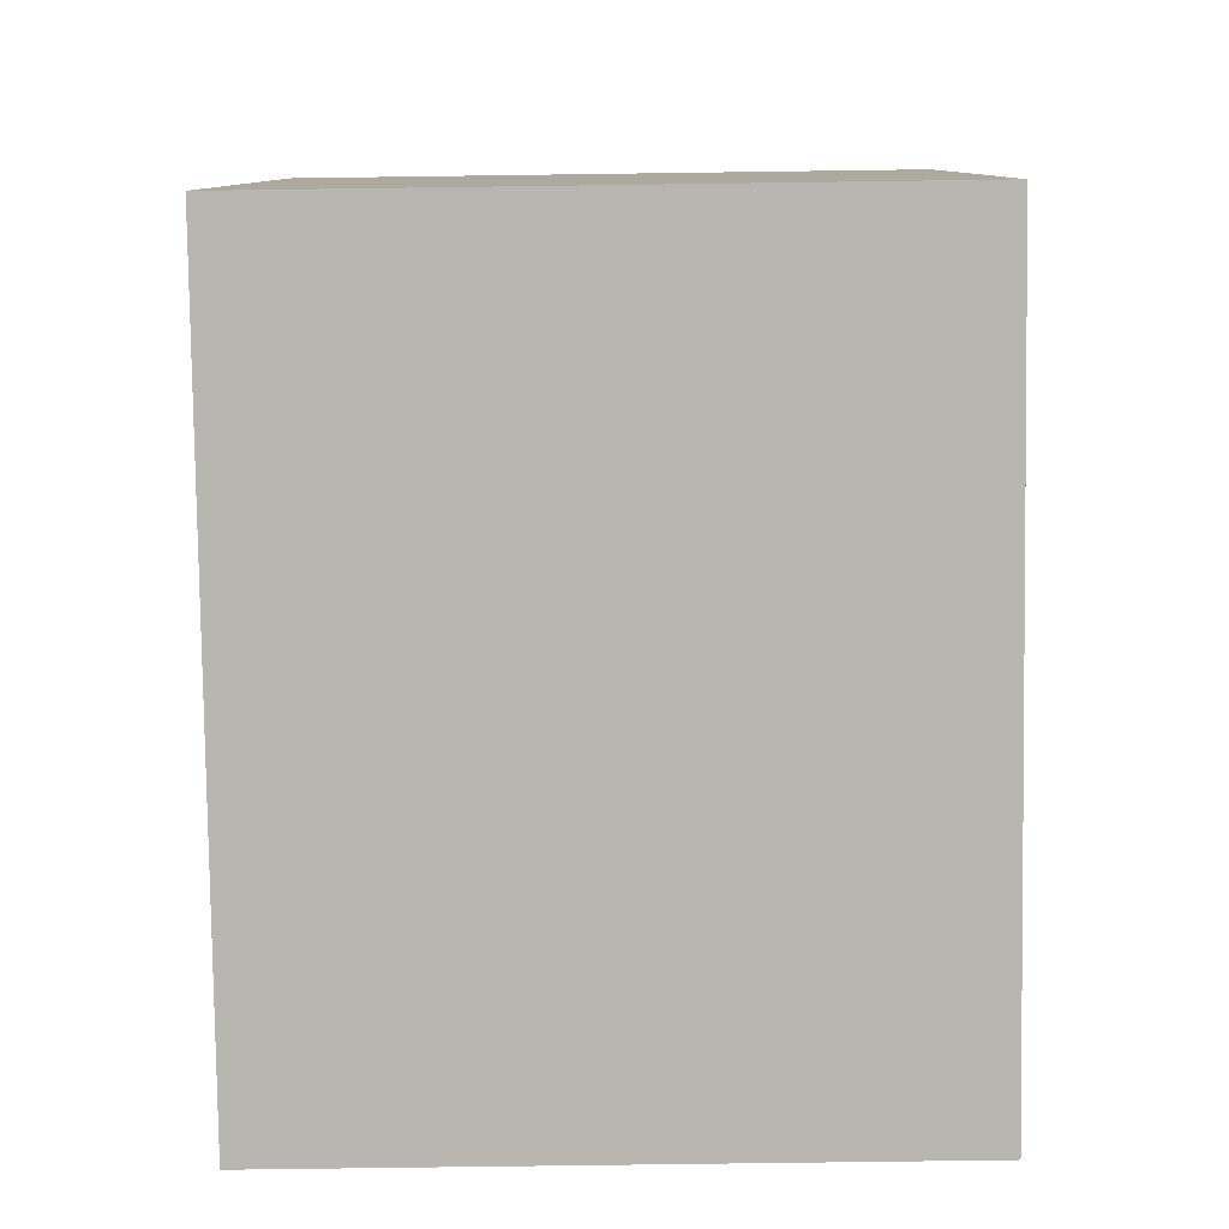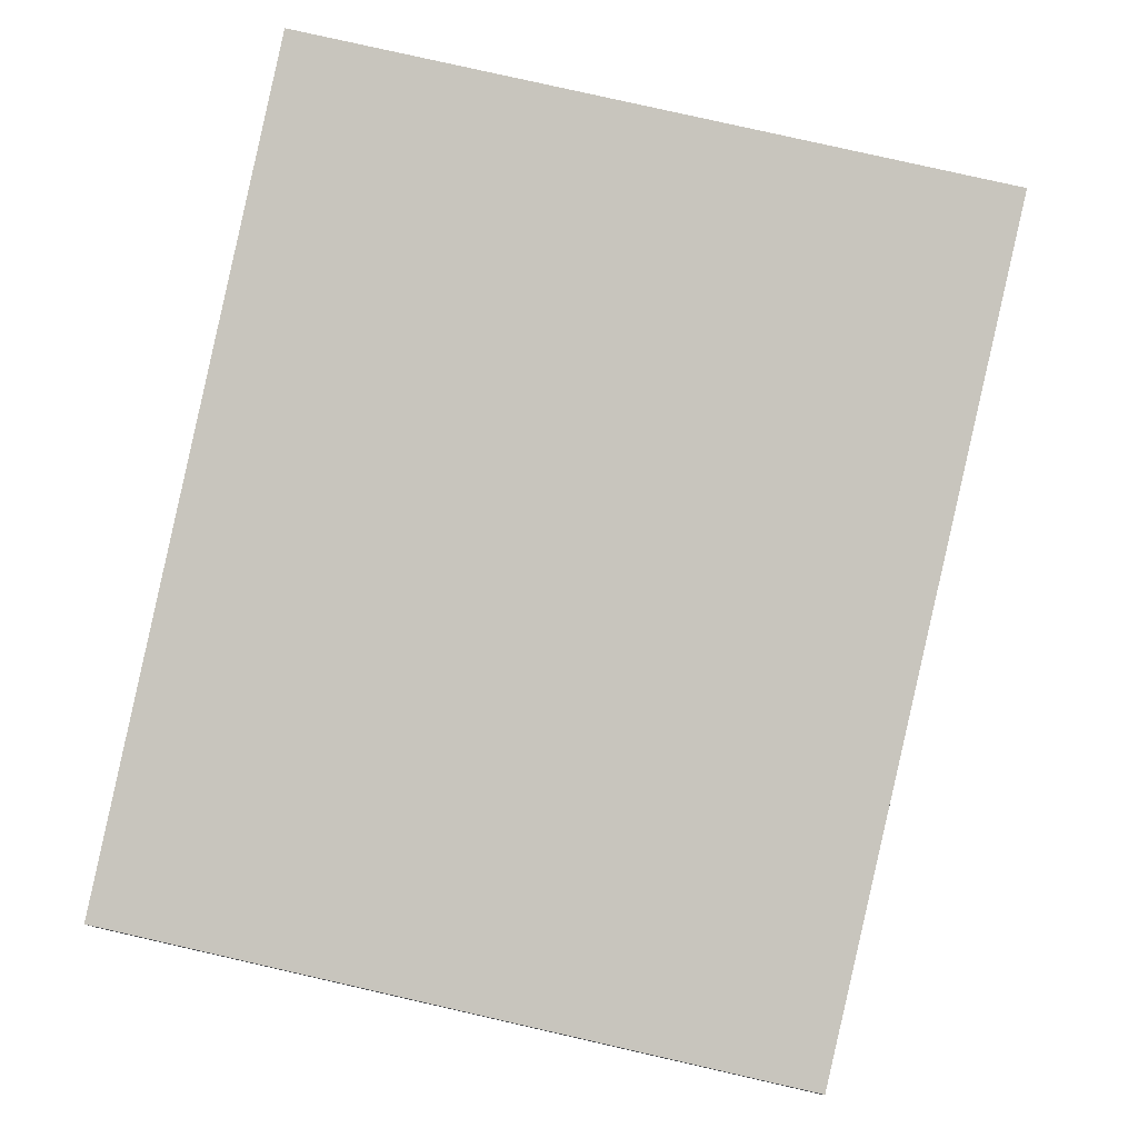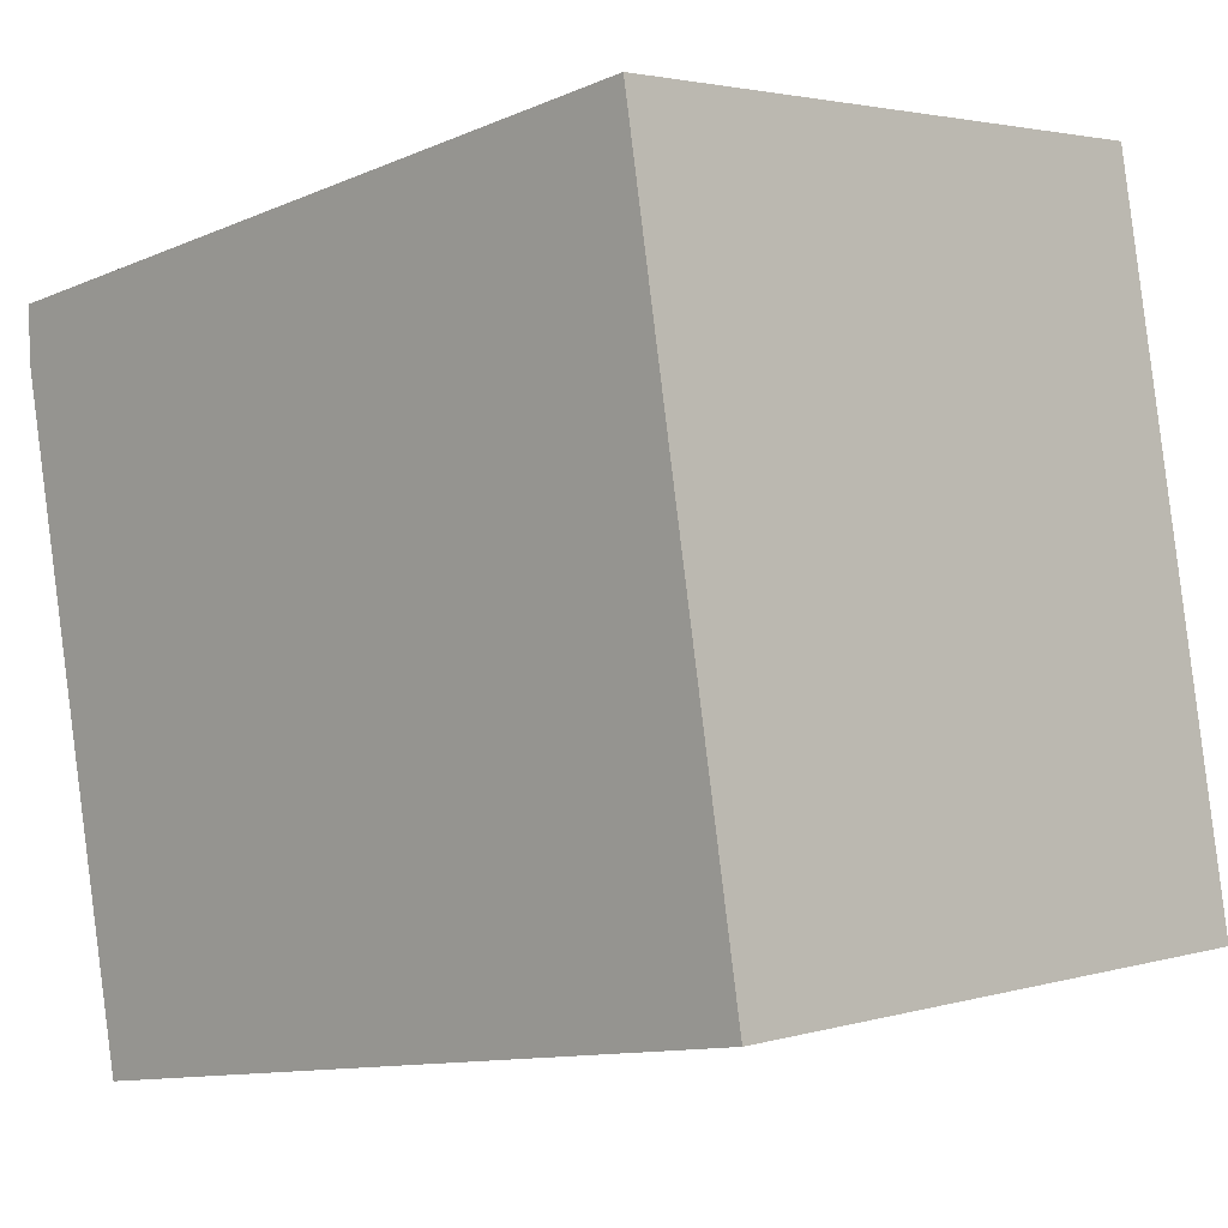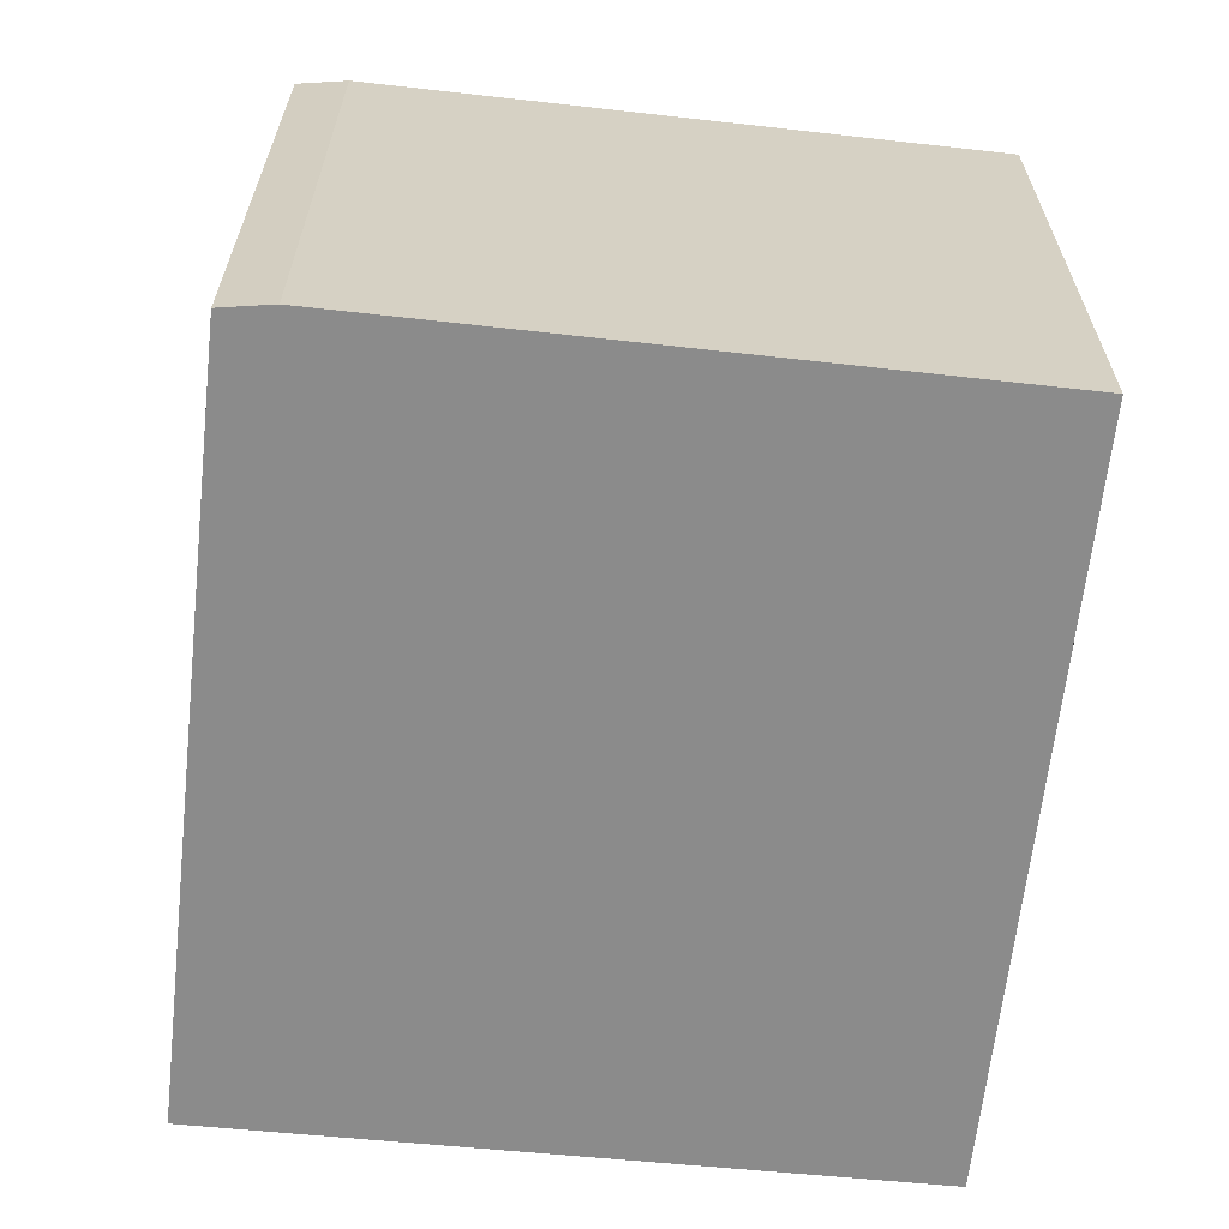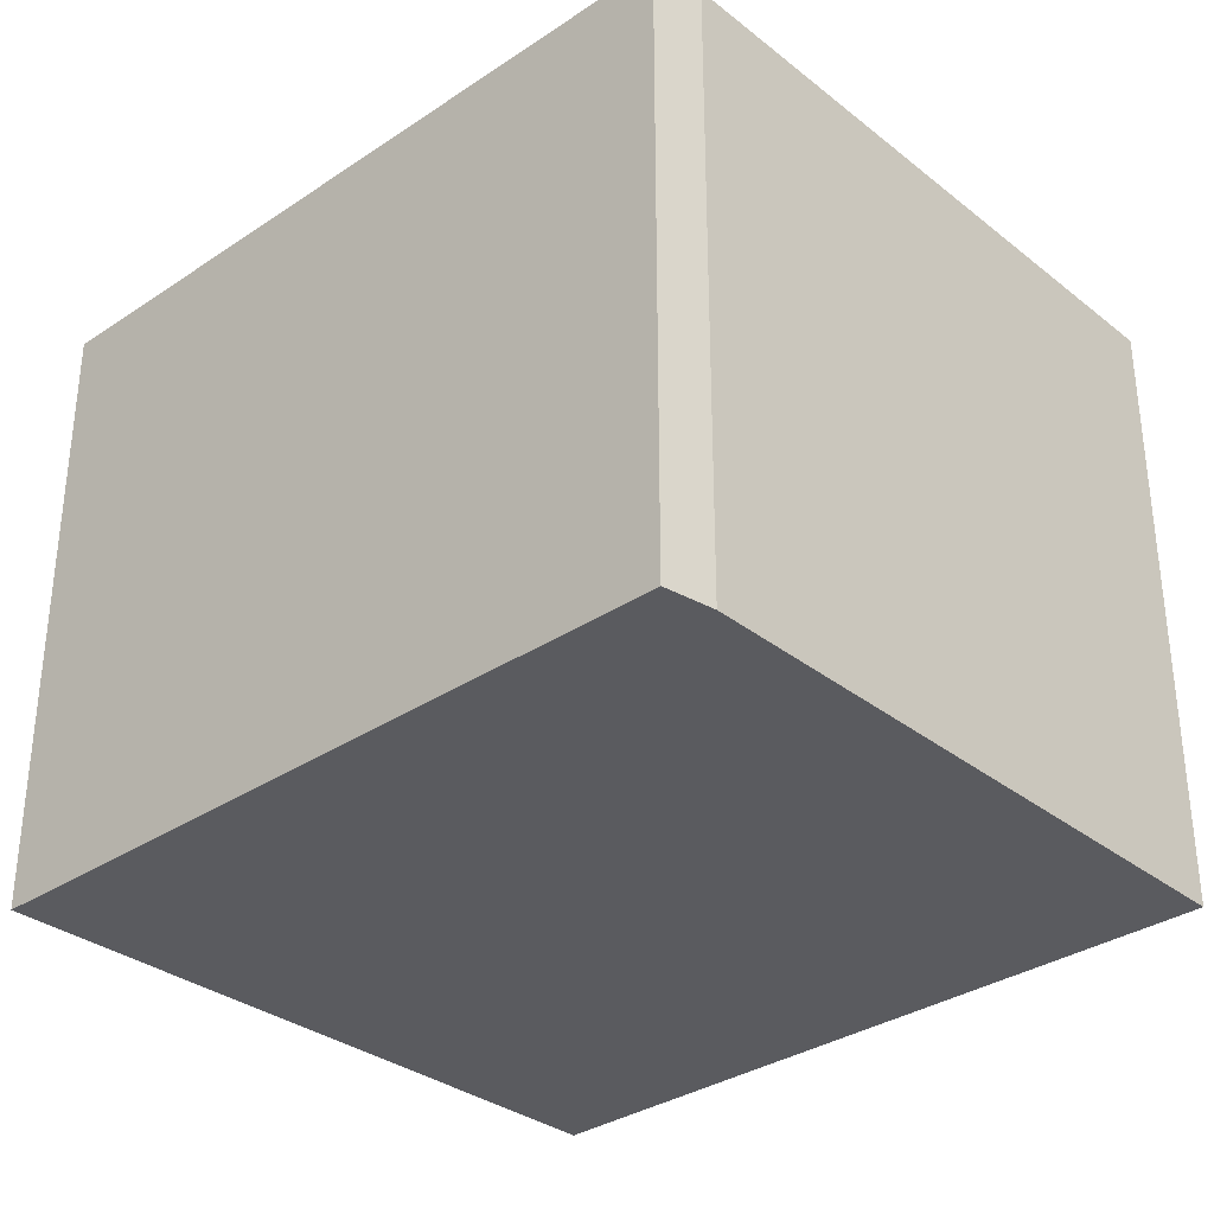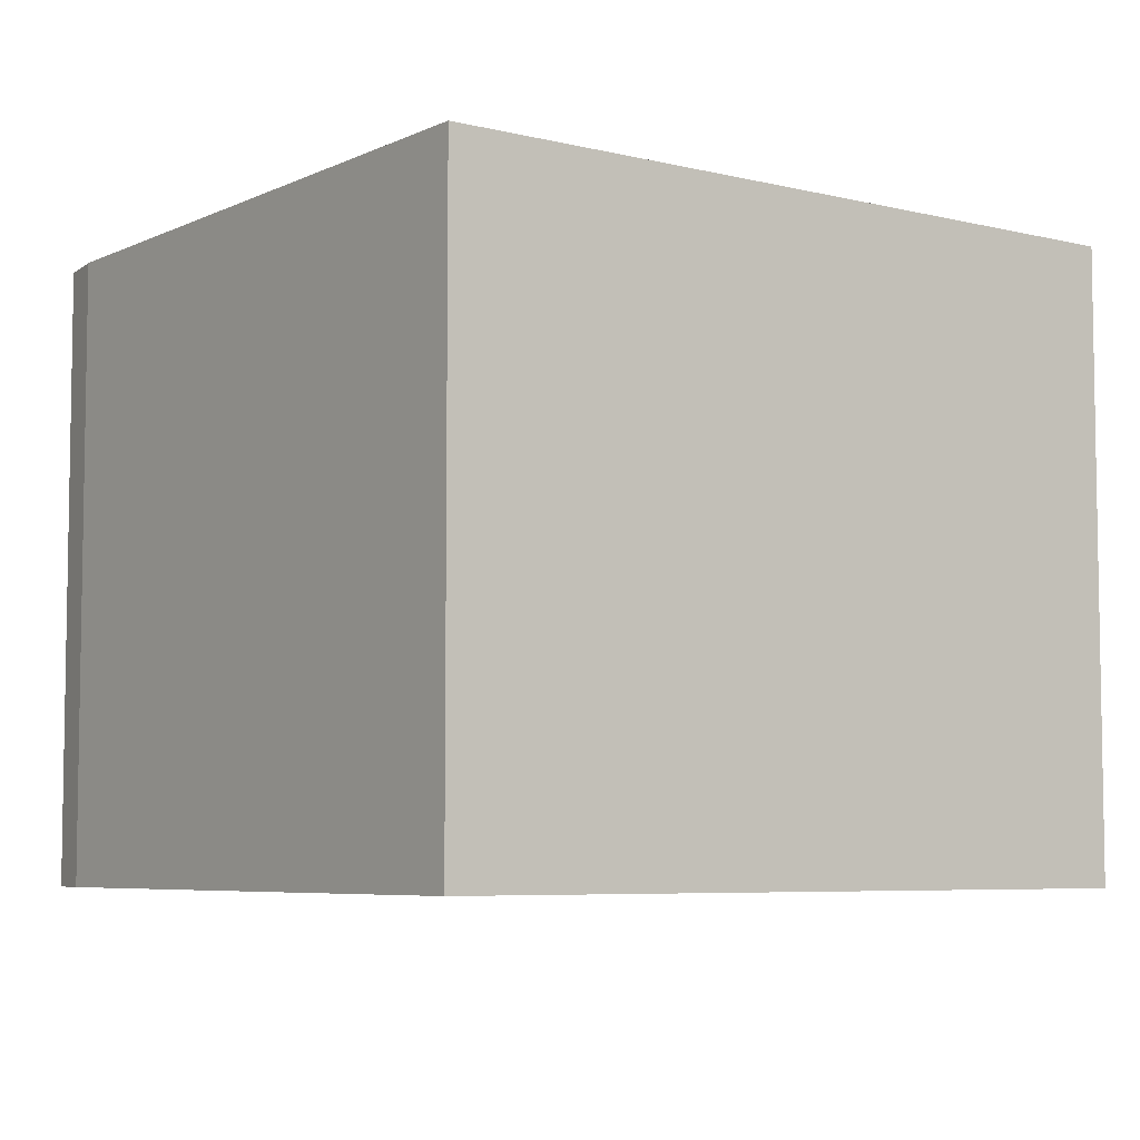
<metadata>
{"format":"obj","ext":"obj","renderer":"f3d","projection":"perspective","resolution":1024,"background":"white","views":[{"elev":-71.3,"azim":-89.2,"up":"+Z"},{"elev":79.1,"azim":102.8,"up":"+Z"},{"elev":2.7,"azim":-135.7,"up":"+Z"},{"elev":-63.9,"azim":94.0,"up":"+Y"},{"elev":-32.9,"azim":53.1,"up":"+Y"},{"elev":-6.1,"azim":153.8,"up":"+Y"}]}
</metadata>
<code>
v  0 7.309 4.475e-16
v  10.09 7.309 5.909
v  8.716 7.309 -1.544
v  10.1 7.309 6.518
v  1.372 7.309 8.127
v  10.1 -3.991e-16 6.518
v  10.09 -3.618e-16 5.909
v  8.716 9.454e-17 -1.544
v  0 0 0
v  1.372 -4.976e-16 8.127
g defaultobject
f 1 2 3
f 2 1 4
f 4 1 5
f 6 2 4
f 2 6 7
f 7 3 2
f 3 7 8
f 8 1 3
f 1 8 9
f 9 5 1
f 5 9 10
f 10 4 5
f 4 10 6
f 7 9 8
f 9 7 6
f 9 6 10

</code>
